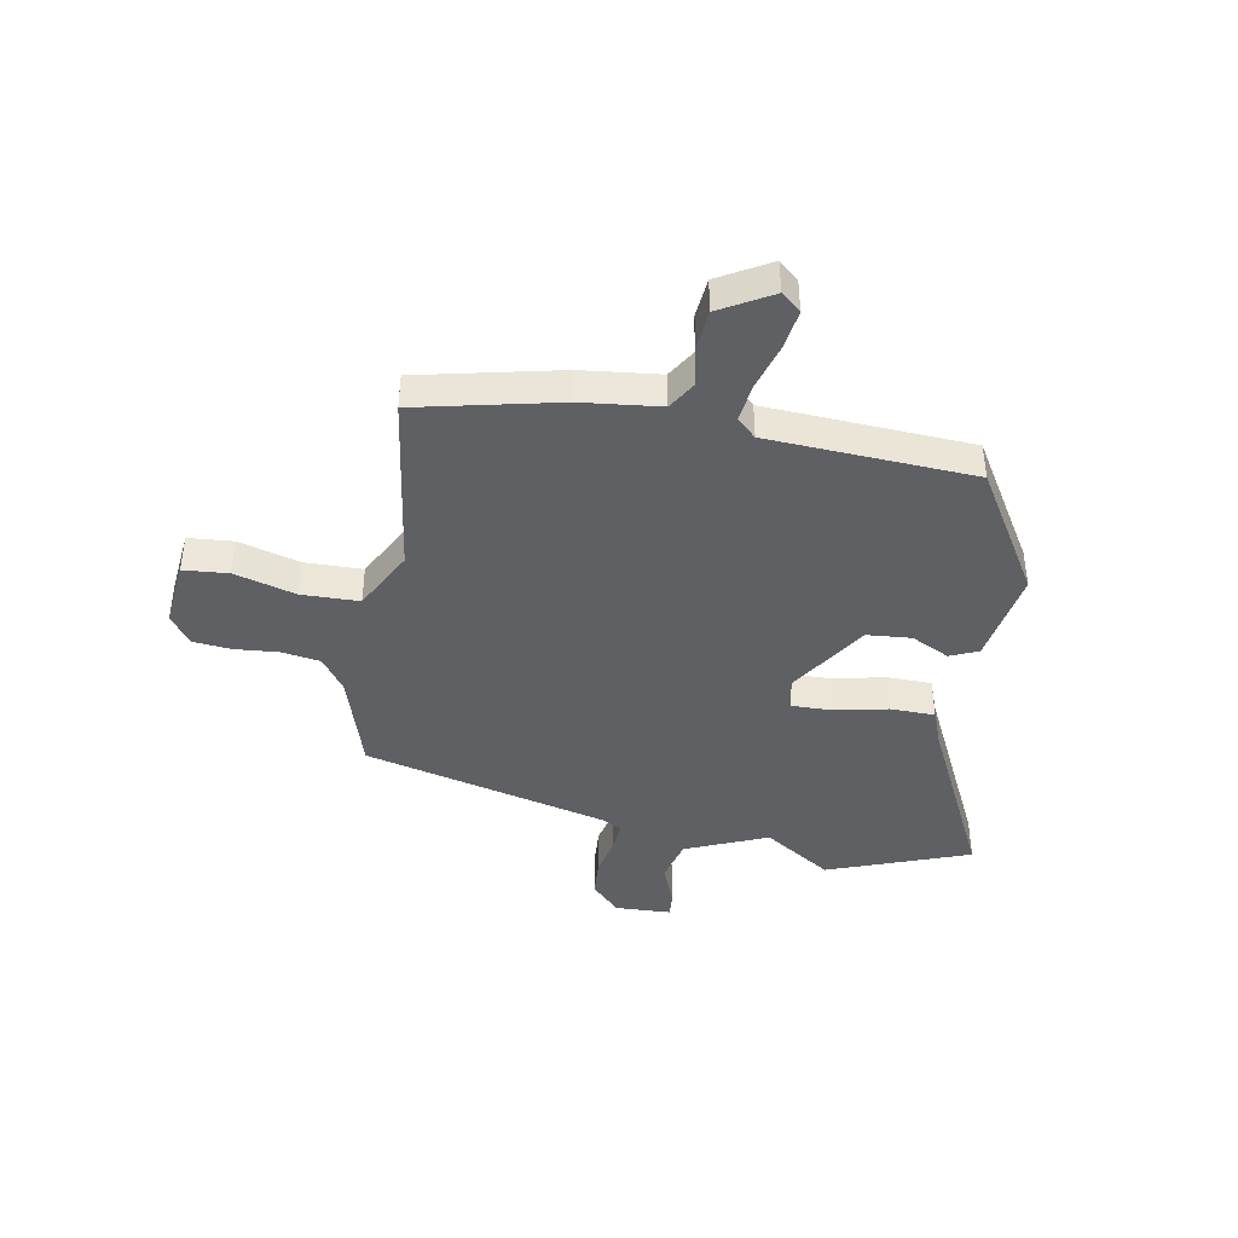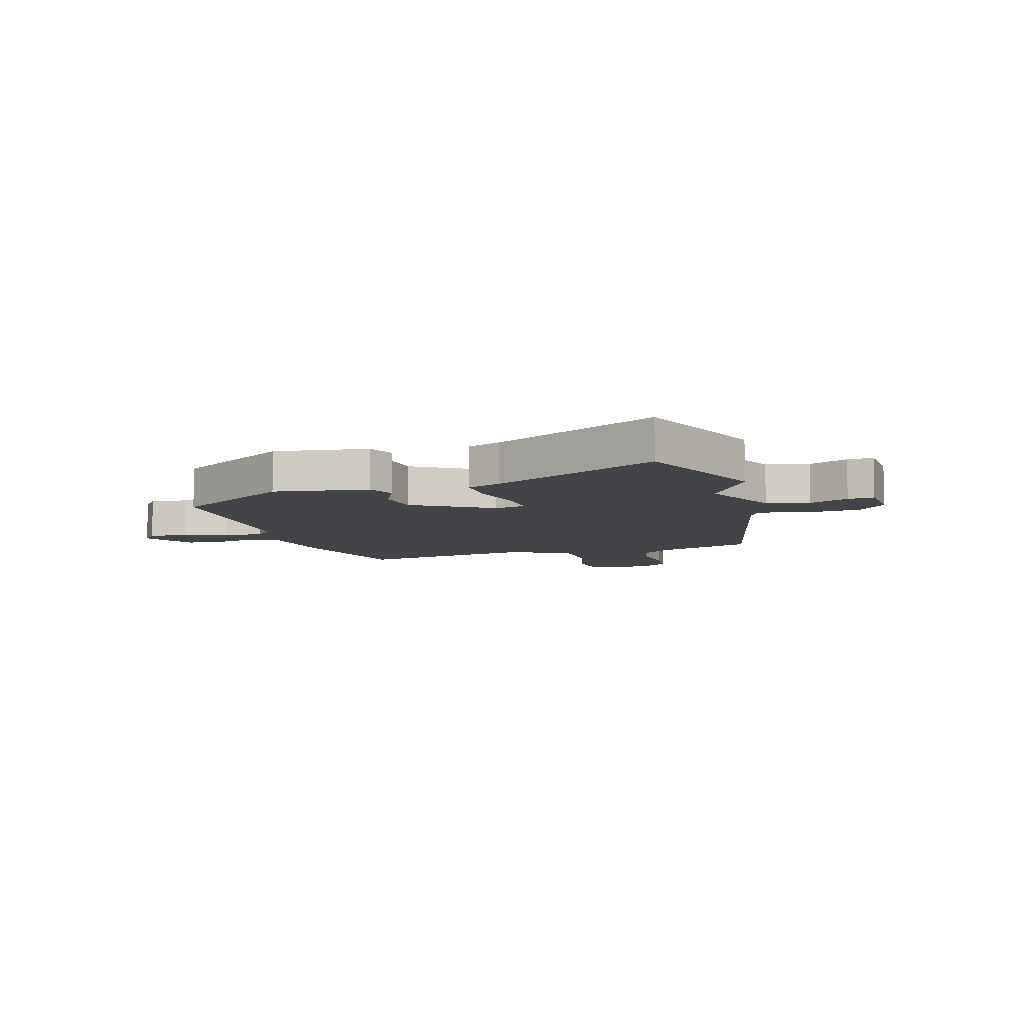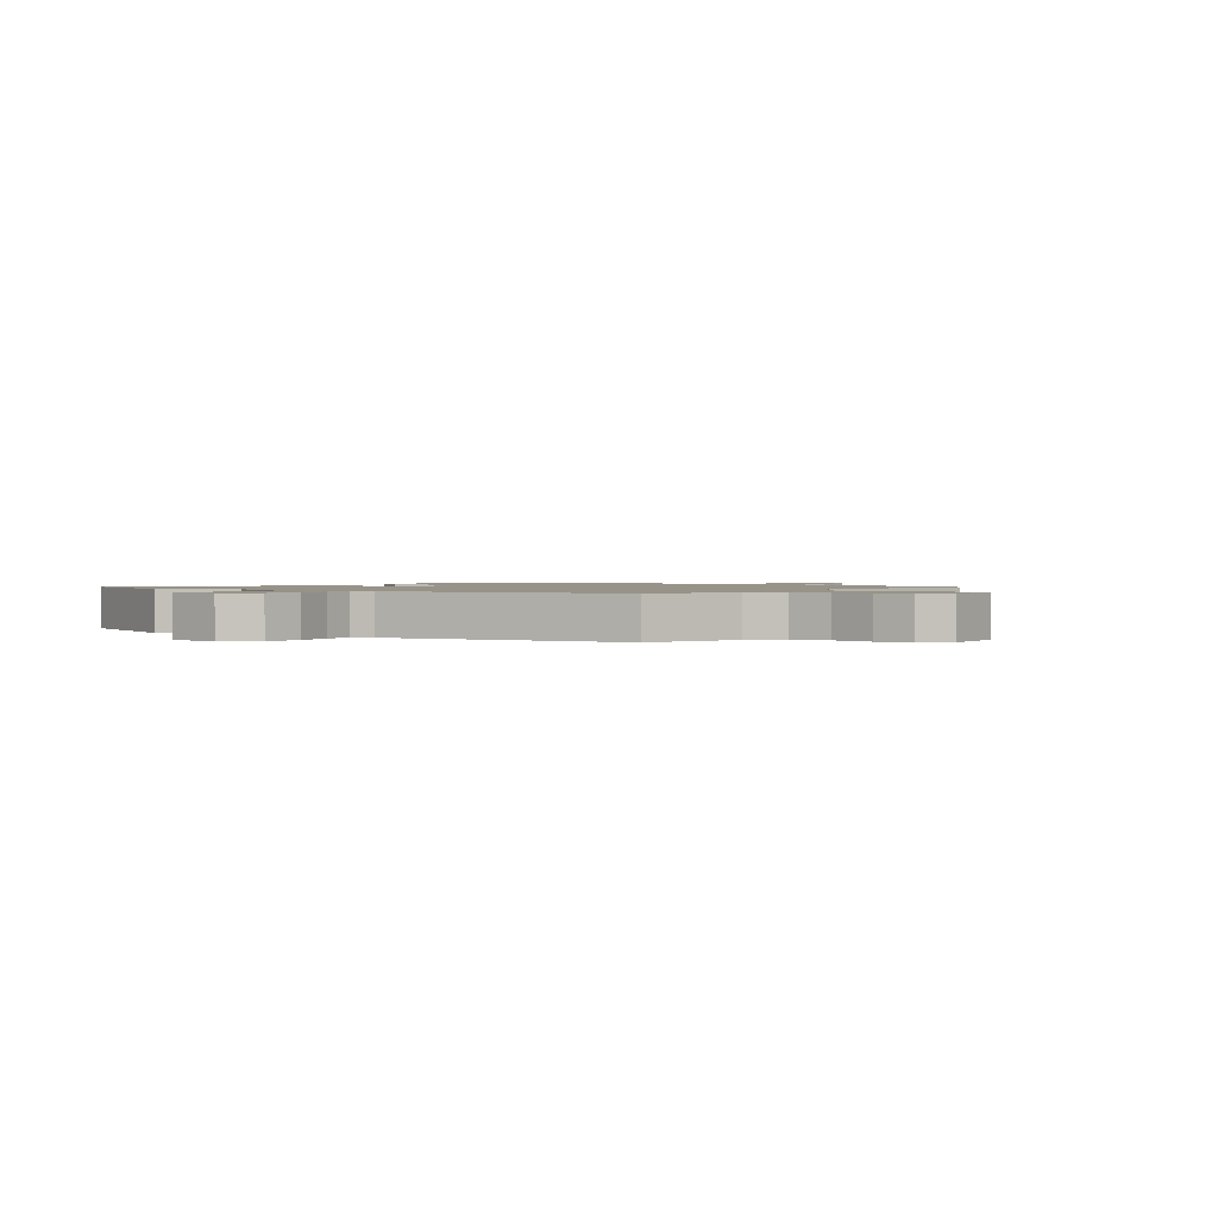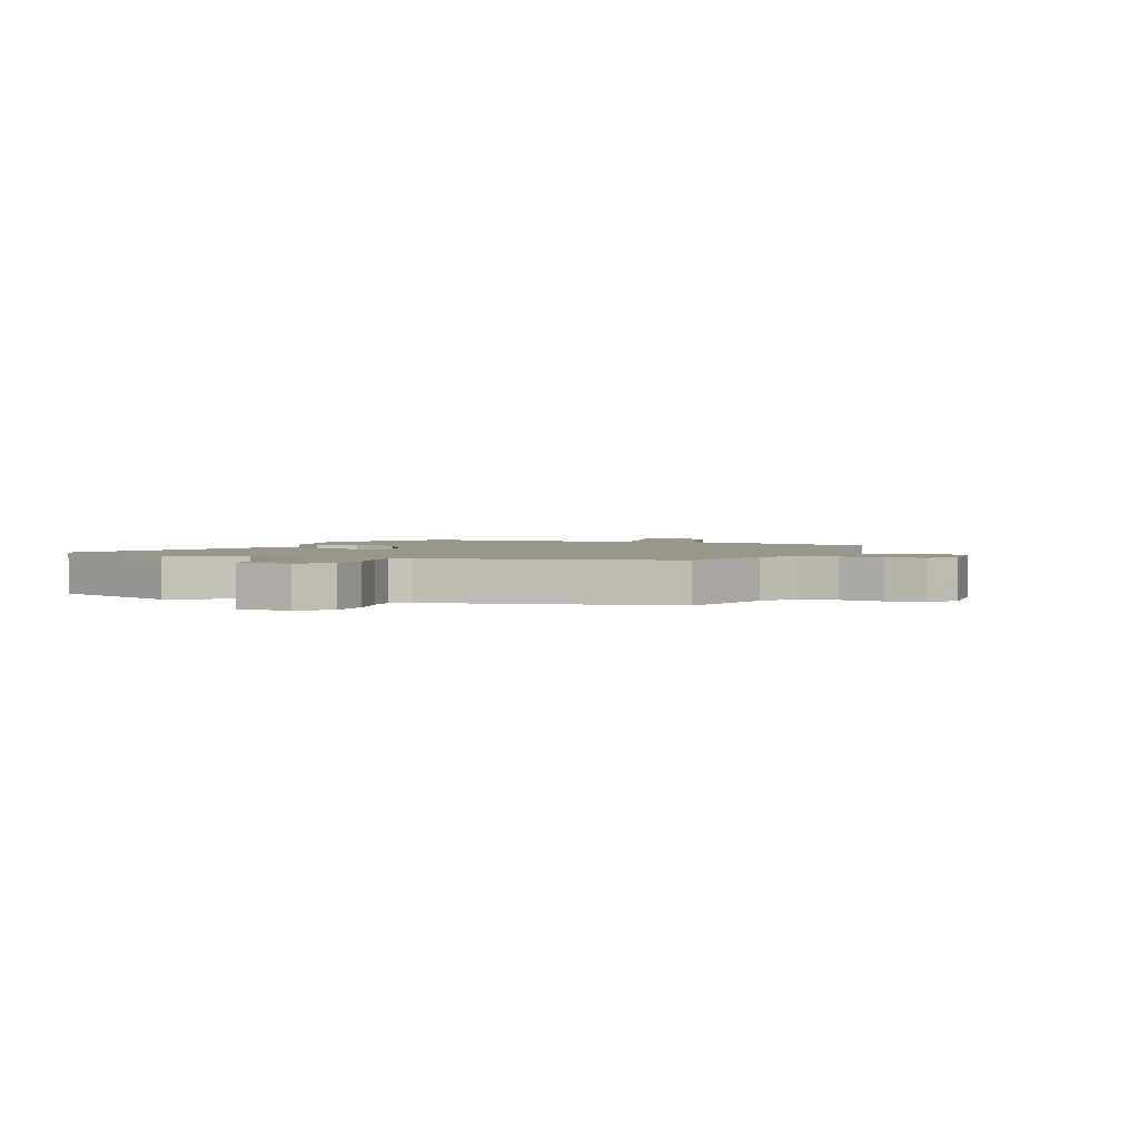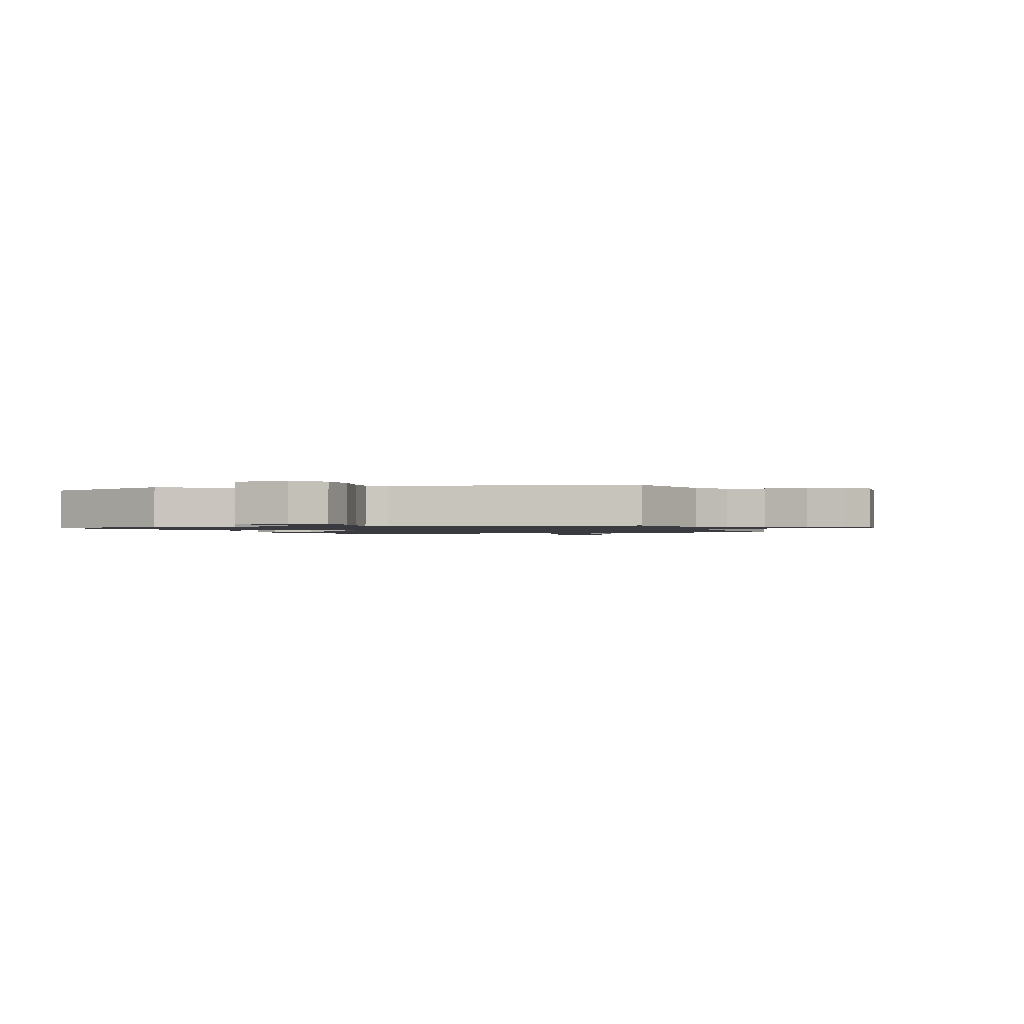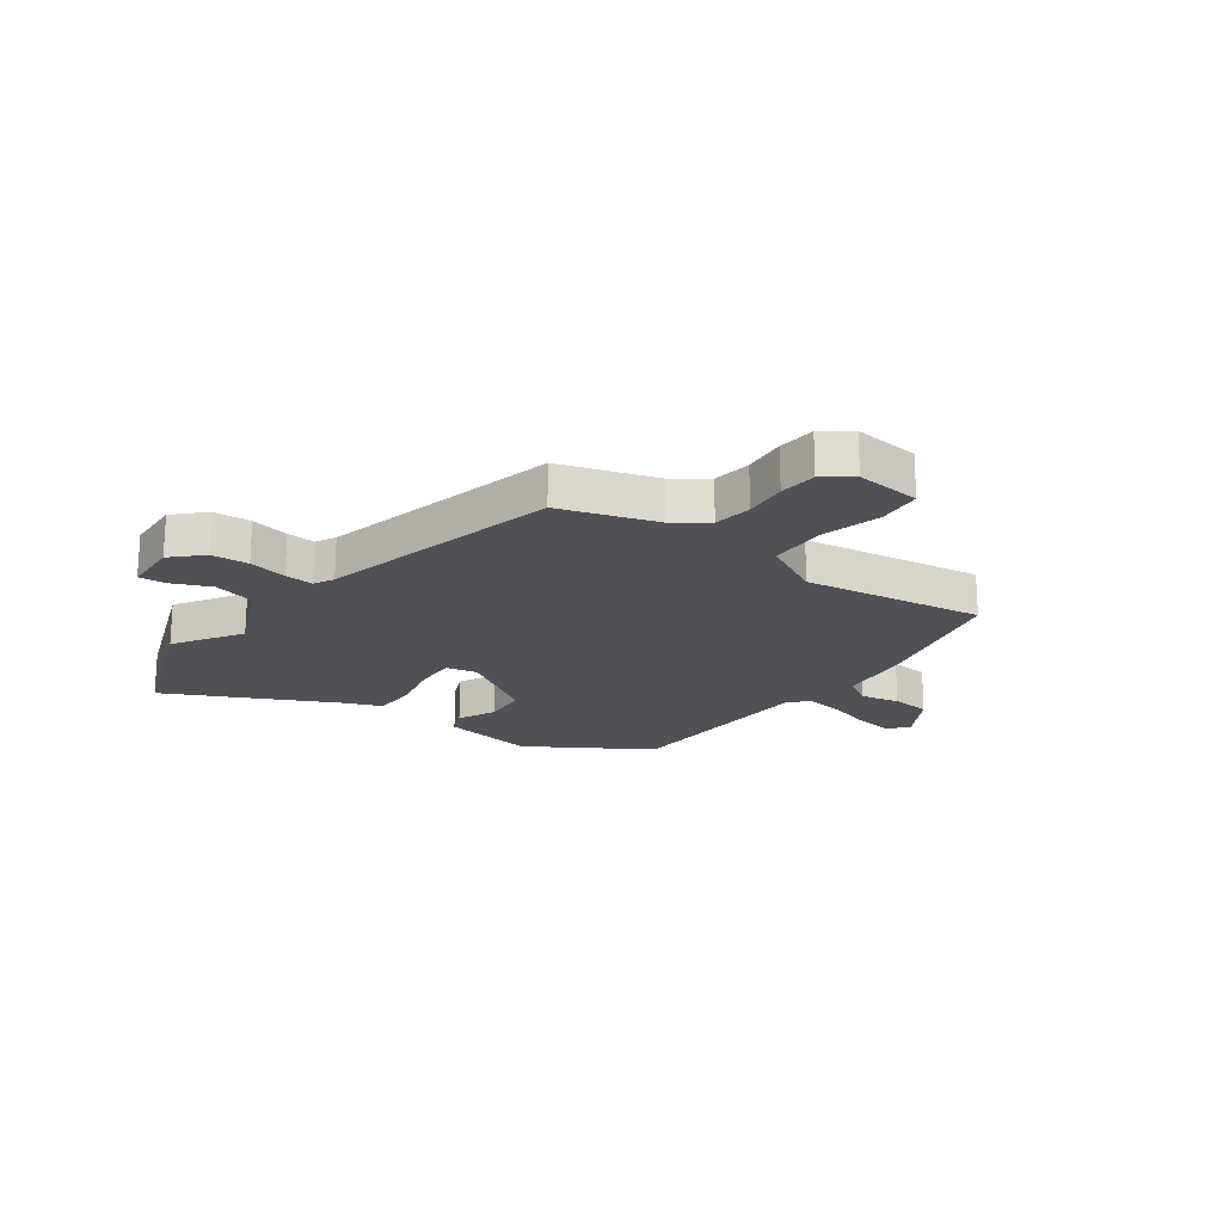
<metadata>
{"format":"obj","ext":"obj","renderer":"f3d","projection":"perspective","resolution":1024,"background":"white","views":[{"elev":-42.2,"azim":-99.1,"up":"+Y"},{"elev":-7.8,"azim":19.0,"up":"+Y"},{"elev":1.4,"azim":130.5,"up":"+Y"},{"elev":2.4,"azim":114.6,"up":"+Y"},{"elev":-1.4,"azim":110.5,"up":"+Y"},{"elev":-20.4,"azim":145.4,"up":"+Y"}]}
</metadata>
<code>
v 0.465 0.07 0.6
v 0.552 0.07 0.35
v 0.473 0.07 0.232
v 0.531 0.07 0.087
v 0.607 0.07 0.066
v 0.678 0.07 0.094
v 0.725 0.07 0.096
v 0.727 0.07 -0.002
v 0.675 0.07 -0.051
v 0.608 0.07 -0.054
v 0.54 0.07 -0.038
v 0.489 0.07 -0.033
v 0.47 0.07 -0.068
v 0.356 0.07 -0.494
v 0.184 0.07 -0.544
v 0.124 0.07 -0.585
v 0.112 0.07 -0.653
v 0.117 0.07 -0.73
v 0.109 0.07 -0.797
v 0.058 0.07 -0.833
v -0.058 0.07 -0.819
v -0.063 0.07 -0.74
v -0.031 0.07 -0.633
v -0.031 0.07 -0.532
v -0.136 0.07 -0.474
v -0.457 0.07 -0.514
v -0.508 0.07 -0.264
v -0.521 0.07 -0.125
v -0.571 0.07 -0.093
v -0.64 0.07 -0.106
v -0.709 0.07 -0.098
v -0.759 0.07 -0.006
v -0.729 0.07 0.028
v -0.662 0.07 0.017
v -0.582 0.07 -0.009
v -0.513 0.07 -0.02
v -0.481 0.07 0.013
v -0.454 0.07 0.374
v -0.236 0.07 0.501
v -0.07 0.07 0.469
v -0.05 0.07 0.419
v -0.084 0.07 0.353
v -0.079 0.07 0.274
v 0.057 0.07 0.183
v 0.113 0.07 0.193
v 0.113 0.07 0.265
v 0.095 0.07 0.359
v 0.098 0.07 0.437
v 0.16 0.07 0.459
v 0.465 0 0.6
v 0.552 0 0.35
v 0.473 0 0.232
v 0.531 0 0.087
v 0.607 0 0.066
v 0.678 0 0.094
v 0.725 0 0.096
v 0.727 0 -0.002
v 0.675 0 -0.051
v 0.608 0 -0.054
v 0.54 0 -0.038
v 0.489 0 -0.033
v 0.47 0 -0.068
v 0.356 0 -0.494
v 0.184 0 -0.544
v 0.124 0 -0.585
v 0.112 0 -0.653
v 0.117 0 -0.73
v 0.109 0 -0.797
v 0.058 0 -0.833
v -0.058 0 -0.819
v -0.063 0 -0.74
v -0.031 0 -0.633
v -0.031 0 -0.532
v -0.136 0 -0.474
v -0.457 0 -0.514
v -0.508 0 -0.264
v -0.521 0 -0.125
v -0.571 0 -0.093
v -0.64 0 -0.106
v -0.709 0 -0.098
v -0.759 0 -0.006
v -0.729 0 0.028
v -0.662 0 0.017
v -0.582 0 -0.009
v -0.513 0 -0.02
v -0.481 0 0.013
v -0.454 0 0.374
v -0.236 0 0.501
v -0.07 0 0.469
v -0.05 0 0.419
v -0.084 0 0.353
v -0.079 0 0.274
v 0.057 0 0.183
v 0.113 0 0.193
v 0.113 0 0.265
v 0.095 0 0.359
v 0.098 0 0.437
v 0.16 0 0.459
f 46 47 48 49
f 1 2 3
f 49 1 3
f 46 49 3
f 45 46 3
f 44 45 3 4
f 40 41 42
f 39 40 42
f 38 39 42
f 37 38 42
f 36 37 42 43
f 33 34 35
f 32 33 35
f 31 32 35
f 30 31 35
f 29 30 35
f 28 29 35 36
f 36 43 44
f 28 36 44
f 27 28 44
f 26 27 44
f 25 26 44
f 21 22 23
f 20 21 23
f 19 20 23
f 18 19 23
f 17 18 23
f 16 17 23 24
f 25 44 4
f 24 25 4
f 16 24 4
f 15 16 4
f 9 10 11
f 8 9 11
f 7 8 11
f 6 7 11
f 5 6 11
f 5 11 12
f 4 5 12
f 15 4 12 13
f 13 14 15
f 98 97 96 95
f 52 51 50
f 52 50 98
f 52 98 95
f 52 95 94
f 53 52 94 93
f 91 90 89
f 91 89 88
f 91 88 87
f 91 87 86
f 92 91 86 85
f 84 83 82
f 84 82 81
f 84 81 80
f 84 80 79
f 84 79 78
f 85 84 78 77
f 93 92 85
f 93 85 77
f 93 77 76
f 93 76 75
f 93 75 74
f 72 71 70
f 72 70 69
f 72 69 68
f 72 68 67
f 72 67 66
f 73 72 66 65
f 53 93 74
f 53 74 73
f 53 73 65
f 53 65 64
f 60 59 58
f 60 58 57
f 60 57 56
f 60 56 55
f 60 55 54
f 61 60 54
f 61 54 53
f 62 61 53 64
f 64 63 62
f 1 50 51 2
f 2 51 52 3
f 3 52 53 4
f 4 53 54 5
f 5 54 55 6
f 6 55 56 7
f 7 56 57 8
f 8 57 58 9
f 9 58 59 10
f 10 59 60 11
f 11 60 61 12
f 12 61 62 13
f 13 62 63 14
f 14 63 64 15
f 15 64 65 16
f 16 65 66 17
f 17 66 67 18
f 18 67 68 19
f 19 68 69 20
f 20 69 70 21
f 21 70 71 22
f 22 71 72 23
f 23 72 73 24
f 24 73 74 25
f 25 74 75 26
f 26 75 76 27
f 27 76 77 28
f 28 77 78 29
f 29 78 79 30
f 30 79 80 31
f 31 80 81 32
f 32 81 82 33
f 33 82 83 34
f 34 83 84 35
f 35 84 85 36
f 36 85 86 37
f 37 86 87 38
f 38 87 88 39
f 39 88 89 40
f 40 89 90 41
f 41 90 91 42
f 42 91 92 43
f 43 92 93 44
f 44 93 94 45
f 45 94 95 46
f 46 95 96 47
f 47 96 97 48
f 48 97 98 49
f 49 98 50 1

</code>
